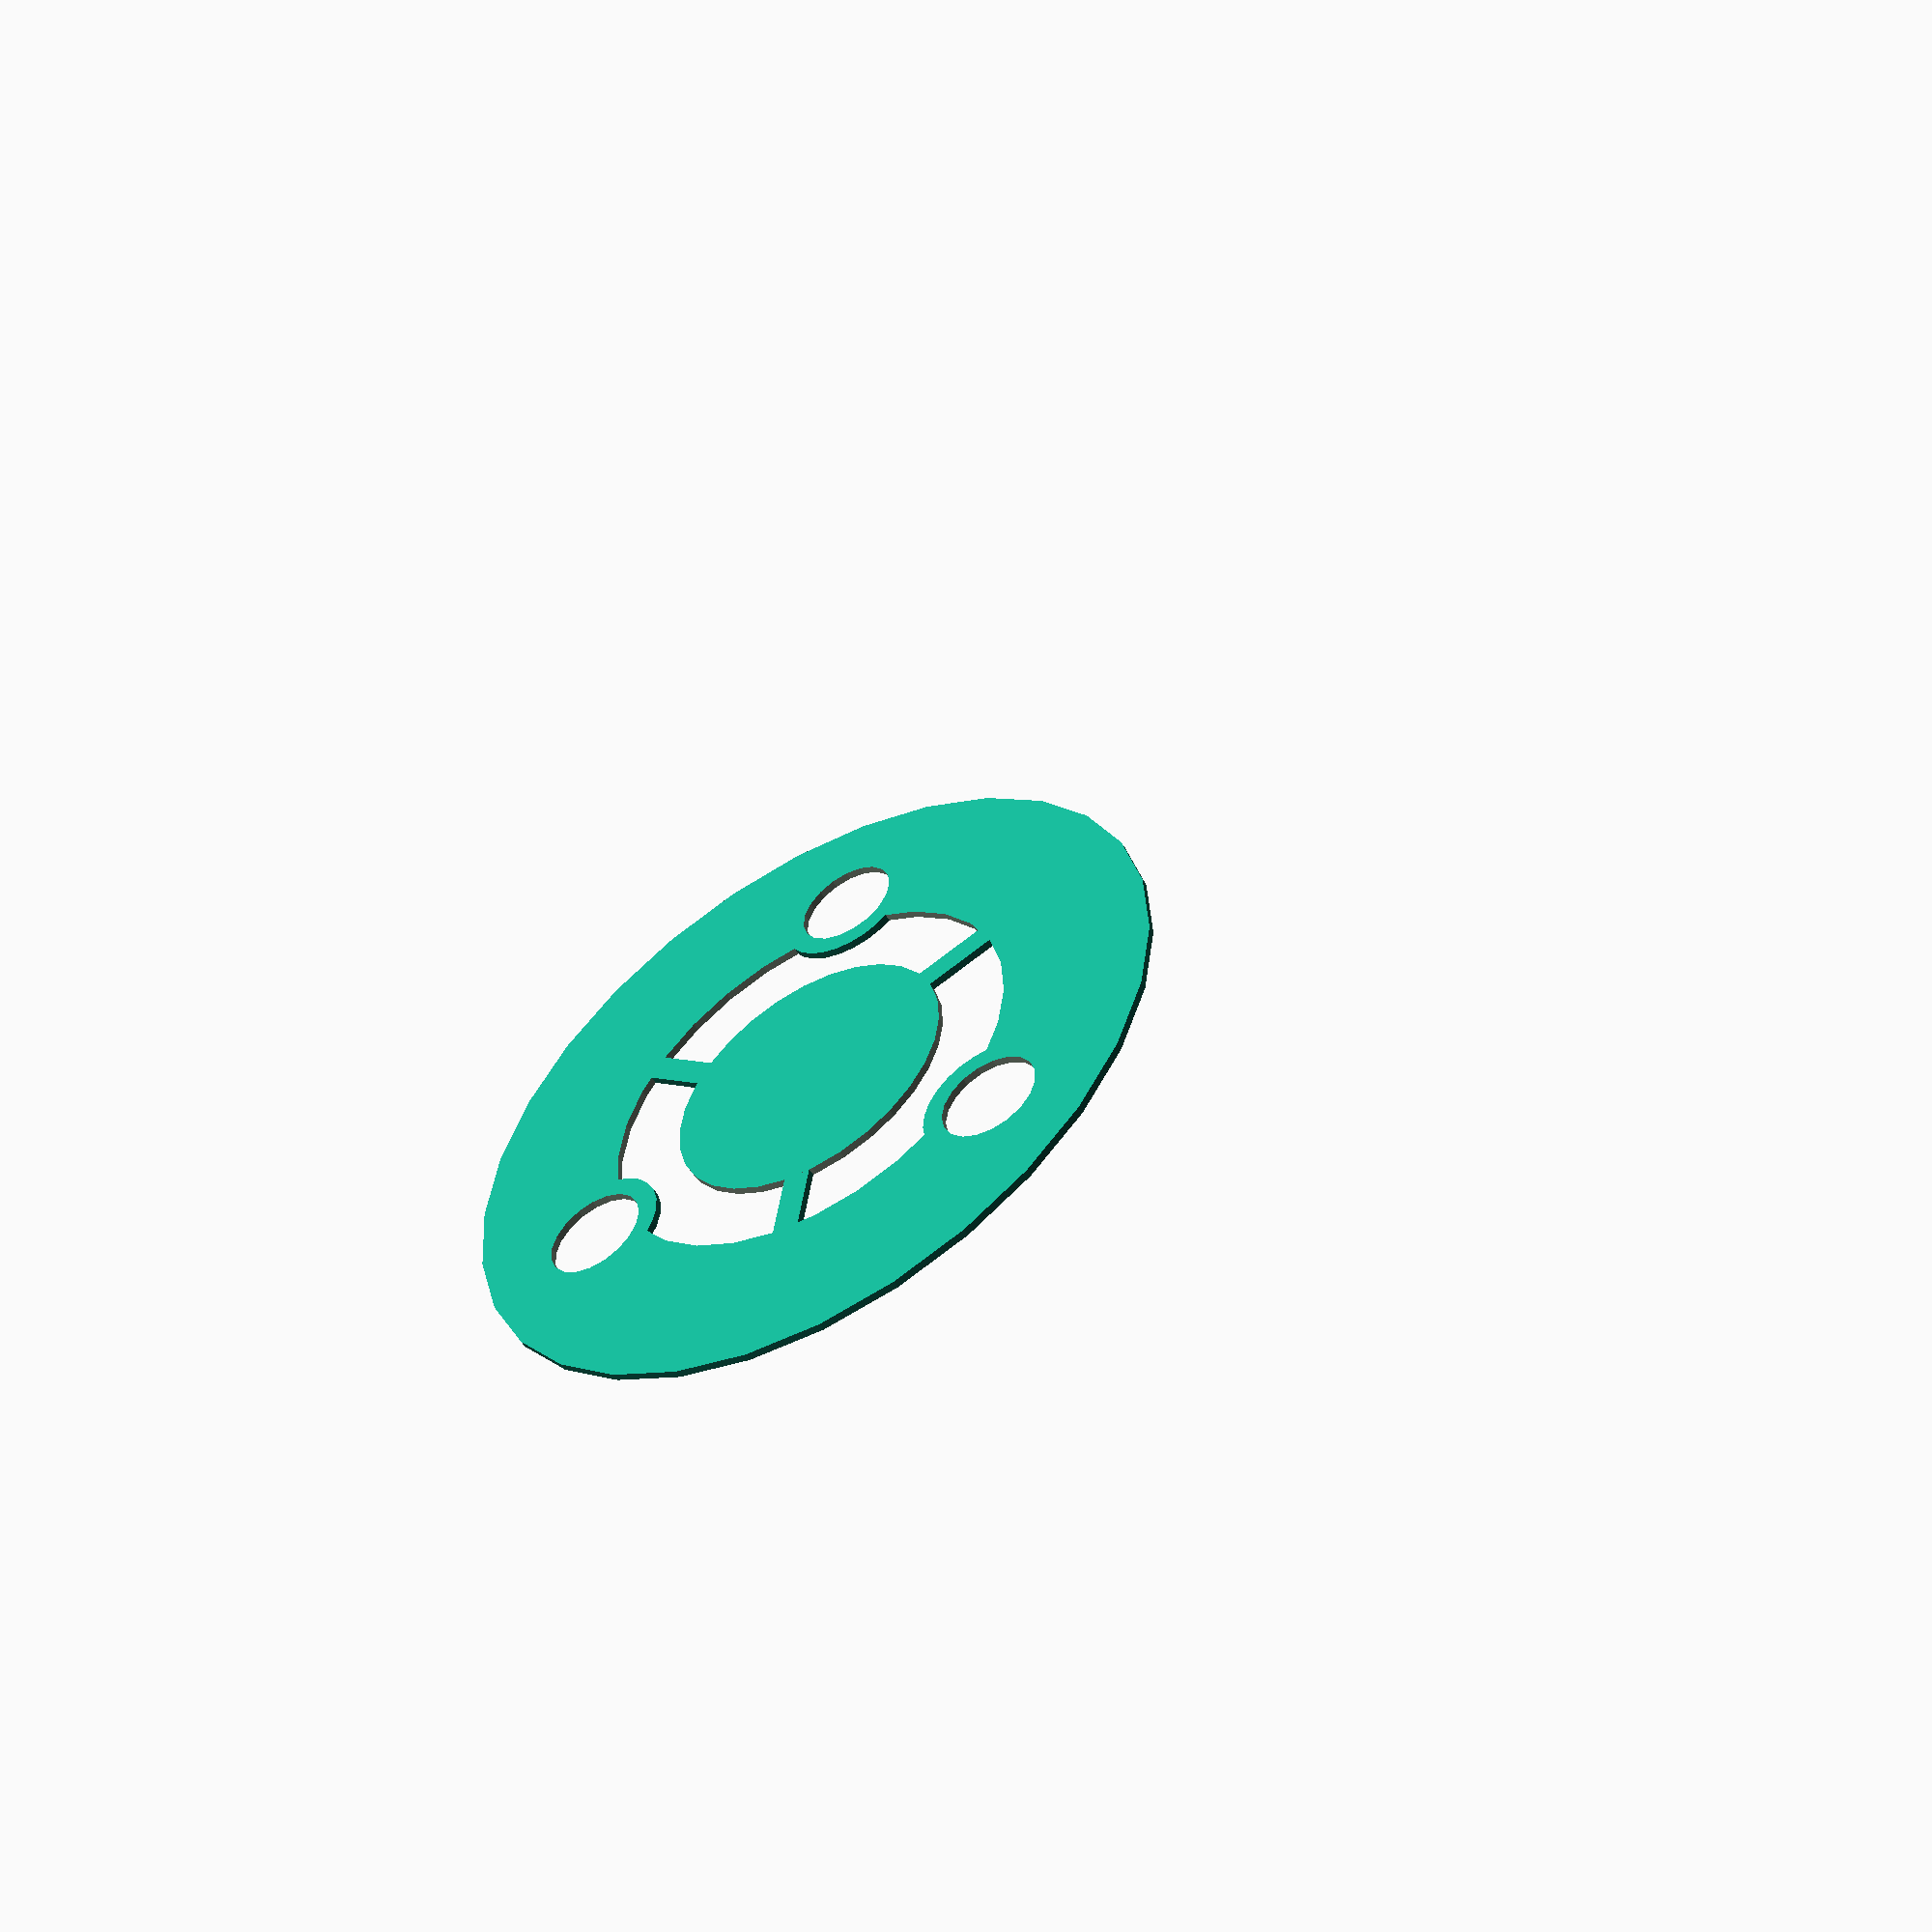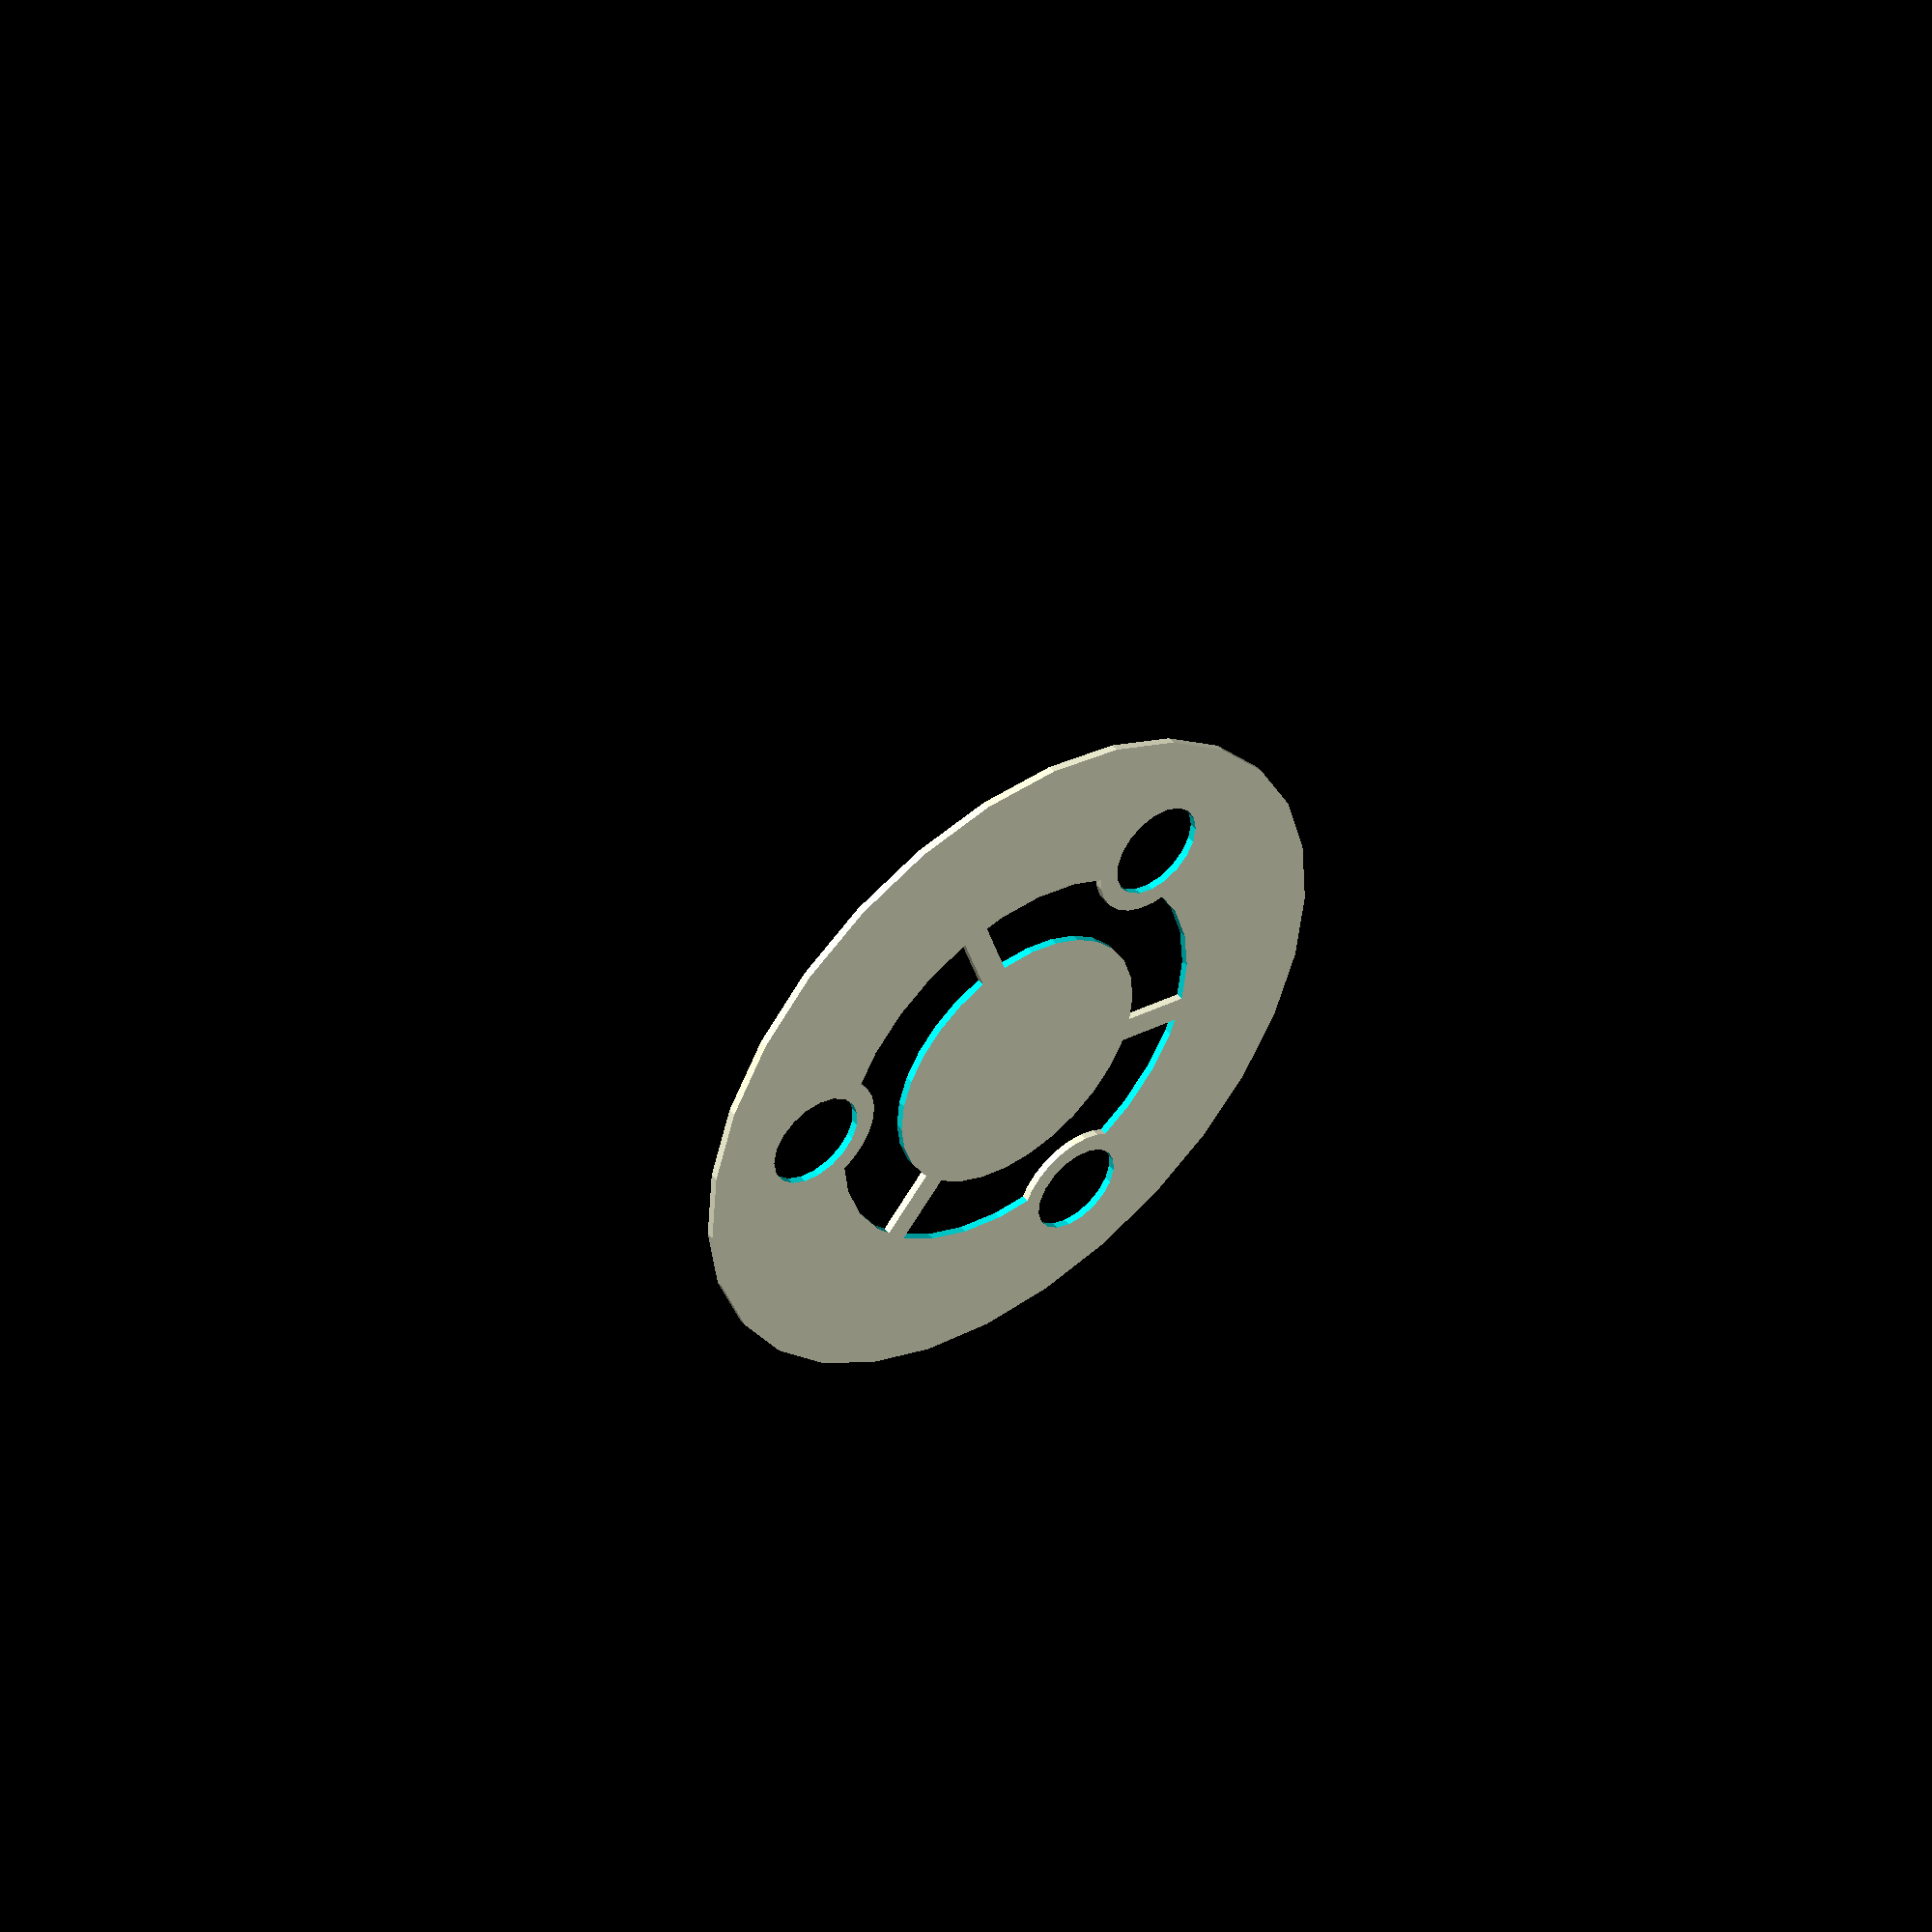
<openscad>
/* 
The Ubuntu Logo!

This is a literal interpretation based on the reference SVG.

Reference SVG from Wikimedia Commons:
https://commons.wikimedia.org/wiki/File:UbuntuCoF.svg

The Ubuntu Logo is Canonical IP.
The Canoncial IP Policy is available here (accessed 2023-02-11): https://ubuntu.com/legal/intellectual-property-policy
Your use of Canonical IP is subject to:
 - Your acceptance of this IPRights Policy;
 - Your acknowledgement that Canonical IP is the exclusive property of Canonical and can only be used with Canonical’s permission (which can be revoked at any time); and
 - You taking all reasonable steps to ensure that Canonical IP is used in a manner that does not affect either the validity of such Canonical IP or Canonical’s ownership of Canonical IP in any way; and that you will transfer any goodwill you derive from them to Canonical, if requested.

 ...
 You can use our copyright, patent and design materials in accordance with this IPRights Policy.
 ...
 Ubuntu is built by Canonical and the Ubuntu community. We share access rights owned by Canonical with the Ubuntu community for the purposes of discussion, development and advocacy. We recognise that most of the open source discussion and development areas are for non-commercial purposes and we therefore allow the use of Canonical IP in this context, as long as there is no commercial use and that the Canonical IP is used in accordance with this IPRights Policy.
*/


// <g id="friend">
module friend_fill(thickness=1) {
  // <circle fill="#ffffff" cx="19.4" cy="50" r="6.00745"/>
  linear_extrude(thickness) translate([19.4, 50, 0]) circle(r=6.00745);
}

// <g id="friend">
module friend_empty(thickness=1) {
  // <circle fill="#f47421" cx="19.4" cy="50" r="8.4376"/>
  translate([0, 0, -0.001]) linear_extrude(thickness + 0.002) translate([19.4, 50, 0]) circle(r=8.4376);
  // <path stroke="#f47421" stroke-width="3.2378" d="M67,50H77"/>
  translate([0, 0, -0.001]) linear_extrude(thickness + 0.002) translate([67, 50, 0]) square([77, 3.2378]);
}

module ubuntu_friend_ring(size, thickness=1) {
  difference() {
    union() {
      // <circle fill="none" stroke="#ffffff" stroke-width="8.55" cx="50" cy="50" r="21.825"/>
      linear_extrude(thickness) {
        translate([50, 50, 0]) difference() {
          circle(r=21.825 + 8.55/2);
          circle(r=21.825 - 8.55/2);
        }
      }
    }

    friend_empty();
      translate([50, 50, 0]) rotate(120) translate([-50, -50, 0]) friend_empty();
      translate([50, 50, 0]) rotate(240) translate([-50, -50, 0]) friend_empty();
  }
  
  friend_fill(thickness);
  translate([50, 50, 0]) rotate(120) translate([-50, -50, 0]) friend_fill(thickness);
  translate([50, 50, 0]) rotate(240) translate([-50, -50, 0]) friend_fill(thickness);
}

module ubuntu_logo_empty(size, thickness=1, margin=false) {
  // The reference SVG has a margin of 5 on all sides (on a width of 100).
  // Remove that by default.
  diameter = margin ? size : size * 10/9;
  translation = margin ? [0, 0, 0] : [-.05 * size, -.05 * size, 0];
  translate(translation) scale([diameter/100, diameter/100, 1]) {
    difference() {
      // <circle fill="#f47421" cy="50" cx="50" r="45"/>
      linear_extrude(thickness) translate([50, 50, 0]) circle(r=45);
      
      translate([0, 0, -0.001]) ubuntu_friend_ring(size, thickness=1.002);
    }
  }
}

ubuntu_logo_empty(100);

</openscad>
<views>
elev=52.7 azim=338.4 roll=30.3 proj=p view=solid
elev=134.4 azim=108.0 roll=38.1 proj=p view=wireframe
</views>
